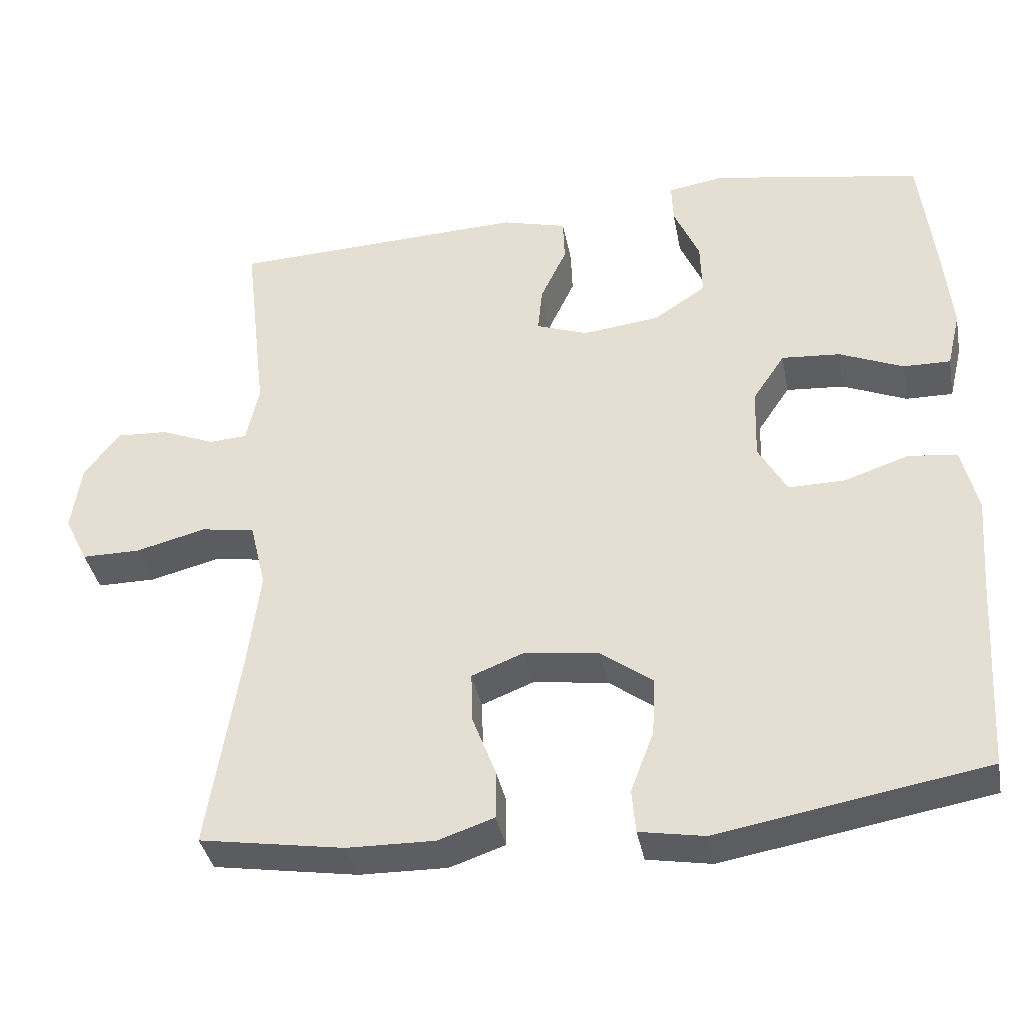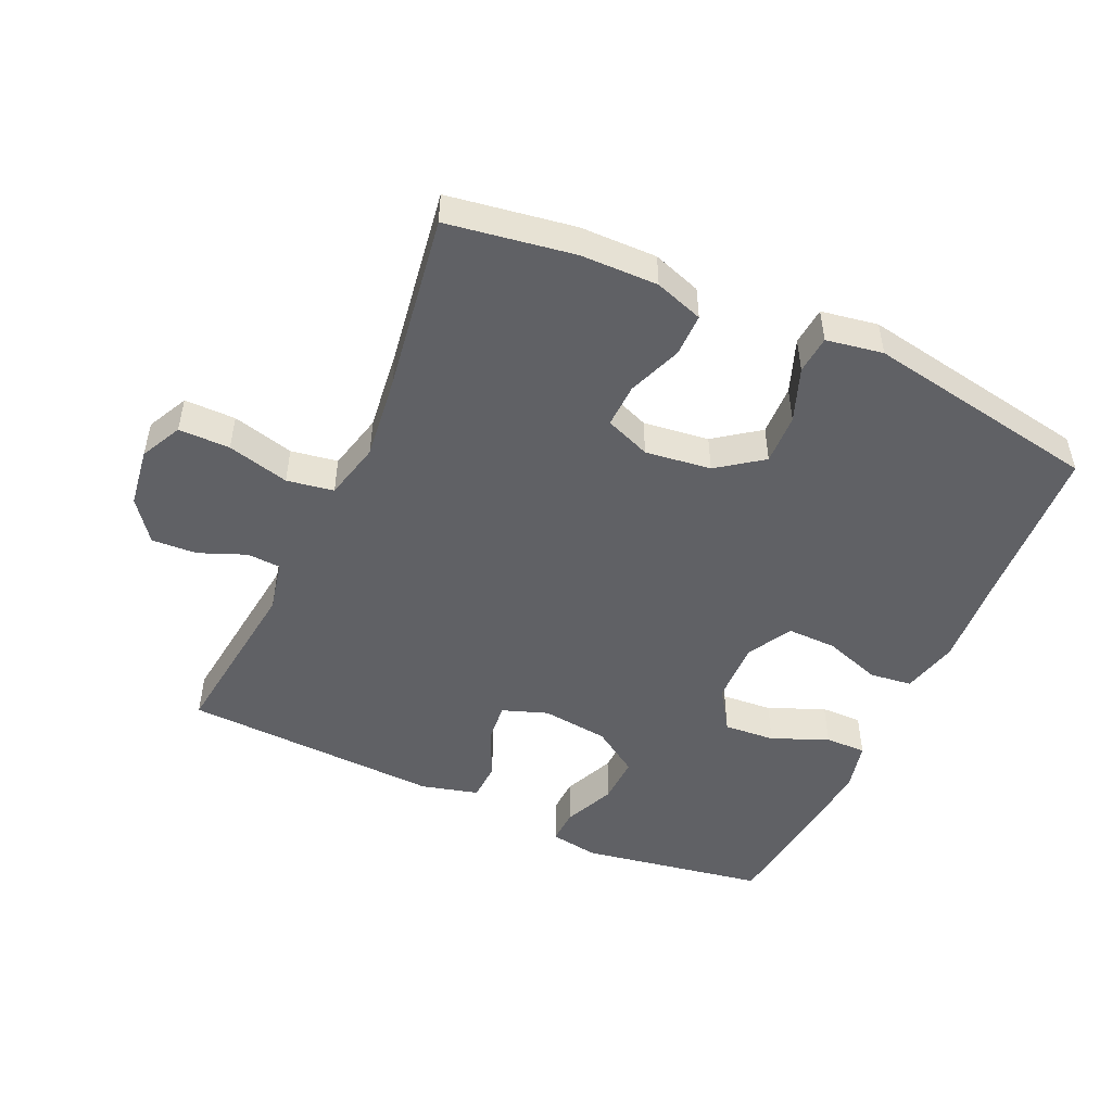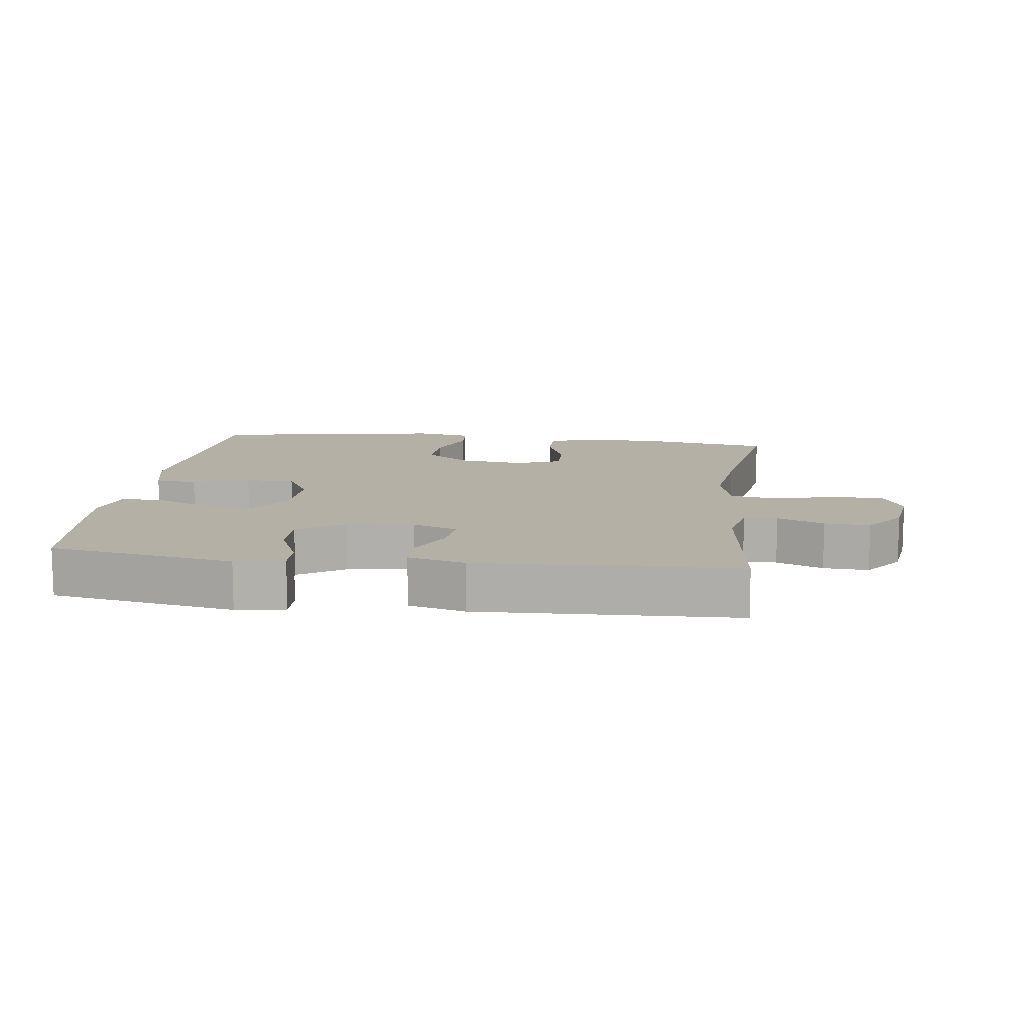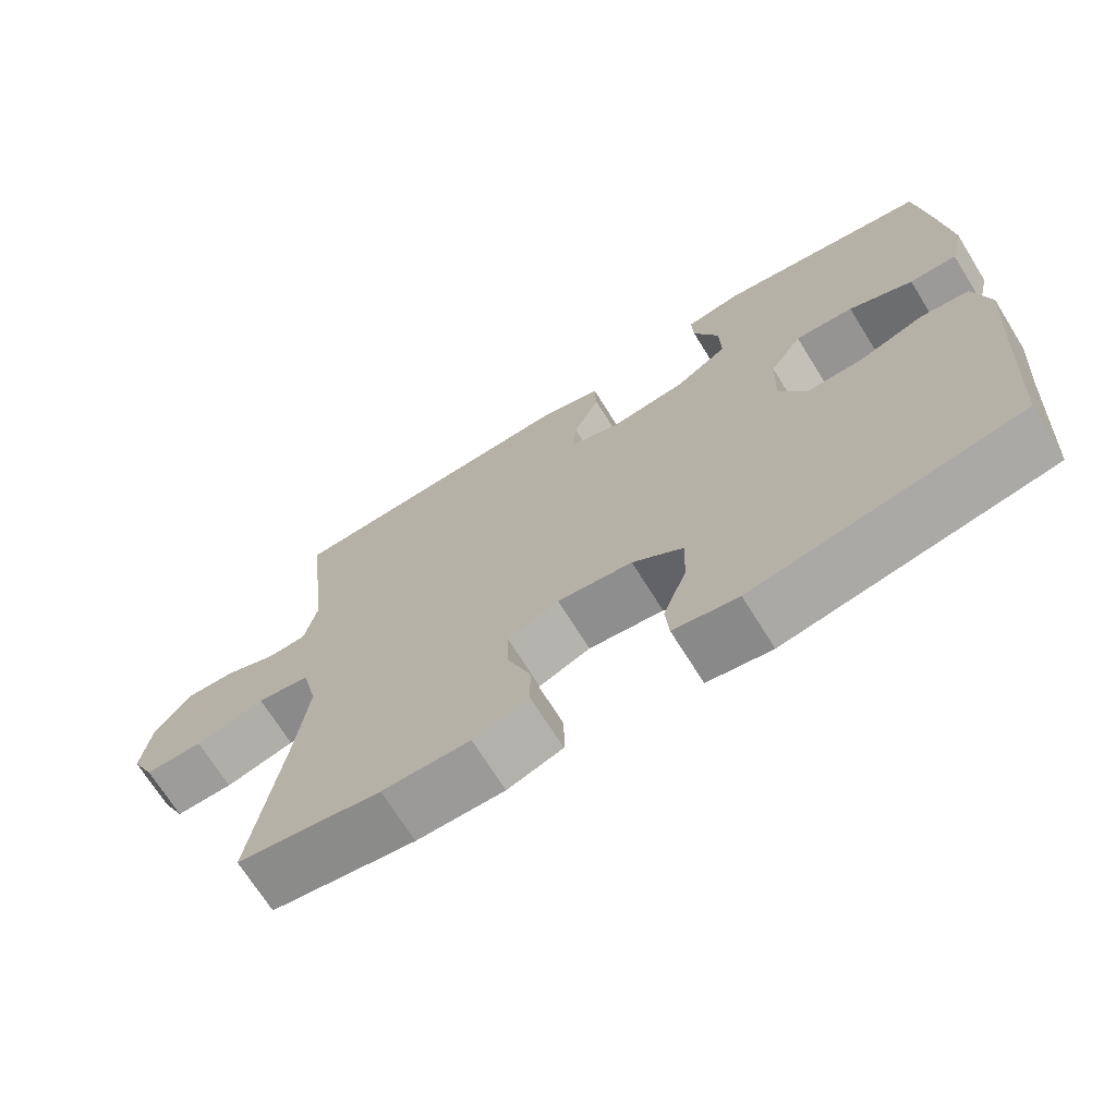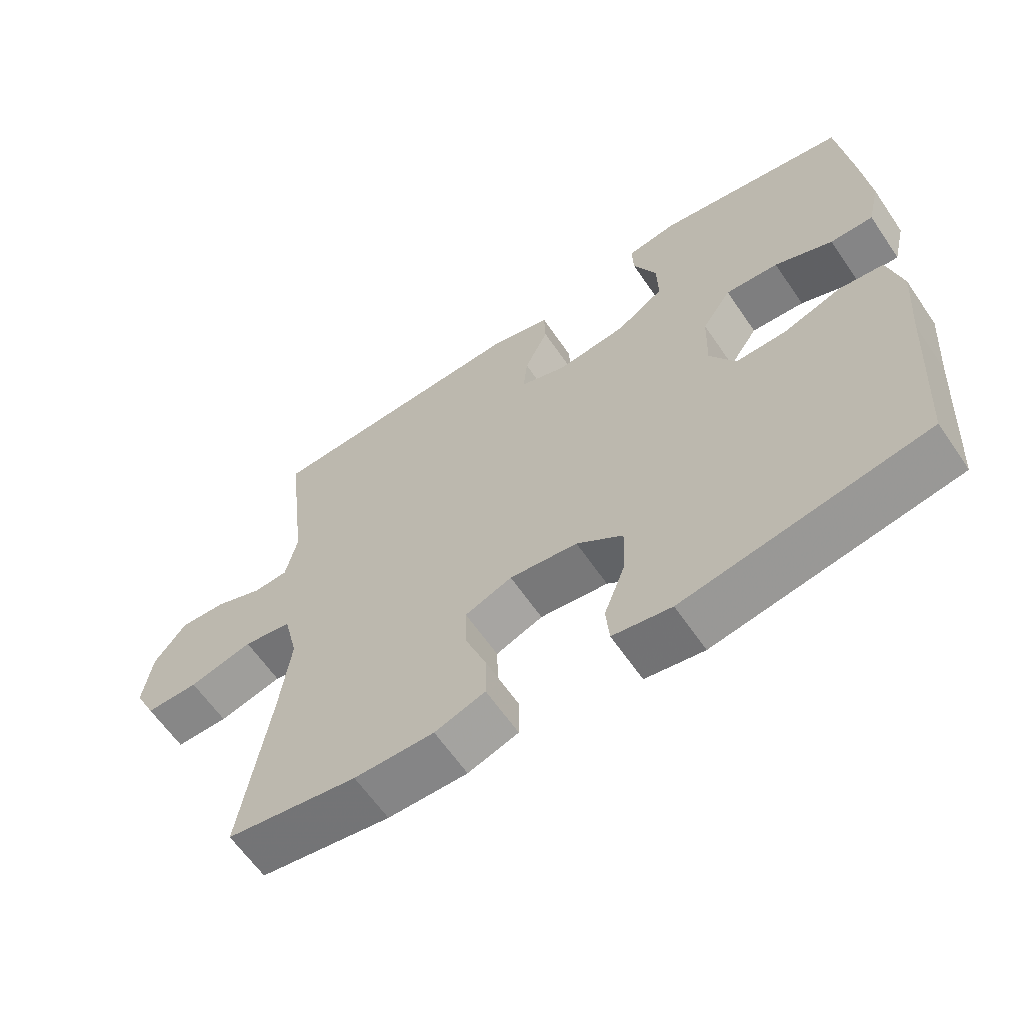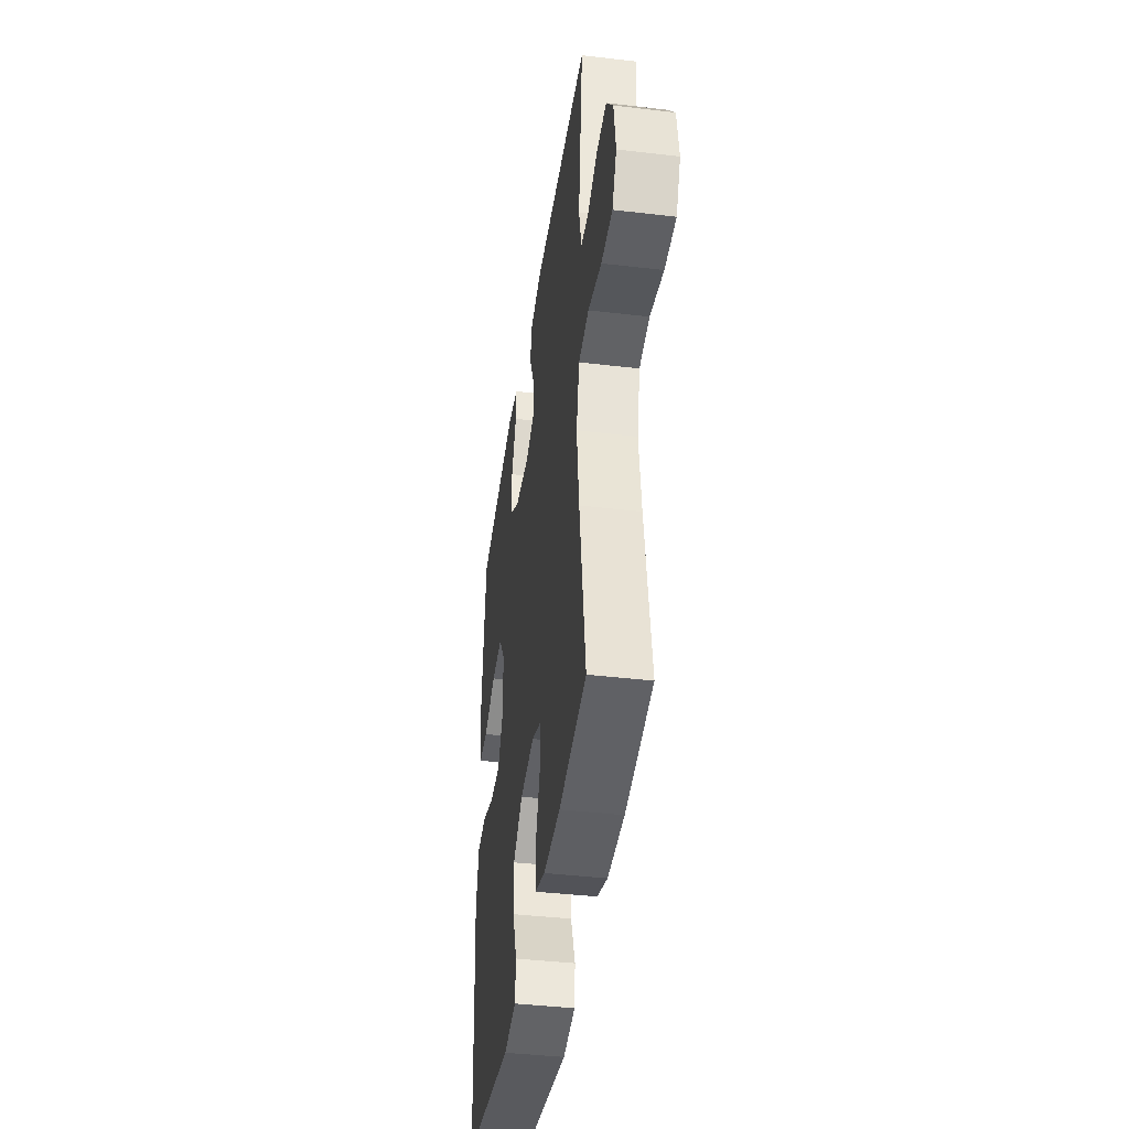
<metadata>
{"format":"obj","ext":"obj","renderer":"f3d","projection":"perspective","resolution":1024,"background":"white","views":[{"elev":-37.5,"azim":-169.3,"up":"+Z"},{"elev":-49.2,"azim":155.4,"up":"+Y"},{"elev":11.7,"azim":7.4,"up":"+Y"},{"elev":-70.0,"azim":-148.1,"up":"+Z"},{"elev":-62.5,"azim":-145.7,"up":"+Z"},{"elev":-41.0,"azim":81.8,"up":"+Z"}]}
</metadata>
<code>
v 0.5 0.07 0.5
v 0.469 0.07 0.237
v 0.486 0.07 0.159
v 0.537 0.07 0.156
v 0.608 0.07 0.185
v 0.677 0.07 0.189
v 0.724 0.07 0.127
v 0.737 0.07 0.037
v 0.706 0.07 -0.026
v 0.628 0.07 -0.026
v 0.534 0.07 -0.002
v 0.463 0.07 -0.014
v 0.442 0.07 -0.102
v 0.458 0.07 -0.231
v 0.5 0.07 -0.5
v 0.308 0.07 -0.531
v 0.191 0.07 -0.533
v 0.117 0.07 -0.508
v 0.117 0.07 -0.443
v 0.148 0.07 -0.361
v 0.15 0.07 -0.294
v 0.081 0.07 -0.267
v -0.019 0.07 -0.28
v -0.087 0.07 -0.33
v -0.084 0.07 -0.407
v -0.053 0.07 -0.489
v -0.058 0.07 -0.547
v -0.144 0.07 -0.562
v -0.5 0.07 -0.5
v -0.516 0.07 -0.242
v -0.526 0.07 -0.111
v -0.505 0.07 -0.024
v -0.44 0.07 -0.016
v -0.354 0.07 -0.045
v -0.279 0.07 -0.046
v -0.241 0.07 0.021
v -0.244 0.07 0.118
v -0.287 0.07 0.182
v -0.365 0.07 0.176
v -0.45 0.07 0.14
v -0.513 0.07 0.139
v -0.531 0.07 0.215
v -0.519 0.07 0.336
v -0.5 0.07 0.5
v -0.219 0.07 0.549
v -0.145 0.07 0.537
v -0.147 0.07 0.483
v -0.181 0.07 0.405
v -0.183 0.07 0.332
v -0.113 0.07 0.286
v -0.011 0.07 0.274
v 0.058 0.07 0.299
v 0.052 0.07 0.36
v 0.017 0.07 0.434
v 0.019 0.07 0.493
v 0.106 0.07 0.516
v 0.5 0 0.5
v 0.469 0 0.237
v 0.486 0 0.159
v 0.537 0 0.156
v 0.608 0 0.185
v 0.677 0 0.189
v 0.724 0 0.127
v 0.737 0 0.037
v 0.706 0 -0.026
v 0.628 0 -0.026
v 0.534 0 -0.002
v 0.463 0 -0.014
v 0.442 0 -0.102
v 0.458 0 -0.231
v 0.5 0 -0.5
v 0.308 0 -0.531
v 0.191 0 -0.533
v 0.117 0 -0.508
v 0.117 0 -0.443
v 0.148 0 -0.361
v 0.15 0 -0.294
v 0.081 0 -0.267
v -0.019 0 -0.28
v -0.087 0 -0.33
v -0.084 0 -0.407
v -0.053 0 -0.489
v -0.058 0 -0.547
v -0.144 0 -0.562
v -0.5 0 -0.5
v -0.516 0 -0.242
v -0.526 0 -0.111
v -0.505 0 -0.024
v -0.44 0 -0.016
v -0.354 0 -0.045
v -0.279 0 -0.046
v -0.241 0 0.021
v -0.244 0 0.118
v -0.287 0 0.182
v -0.365 0 0.176
v -0.45 0 0.14
v -0.513 0 0.139
v -0.531 0 0.215
v -0.519 0 0.336
v -0.5 0 0.5
v -0.219 0 0.549
v -0.145 0 0.537
v -0.147 0 0.483
v -0.181 0 0.405
v -0.183 0 0.332
v -0.113 0 0.286
v -0.011 0 0.274
v 0.058 0 0.299
v 0.052 0 0.36
v 0.017 0 0.434
v 0.019 0 0.493
v 0.106 0 0.516
f 53 54 55 56
f 52 53 56 1
f 45 46 47 48
f 45 48 49
f 44 45 49
f 43 44 49 50
f 39 40 41 42
f 38 39 42 43
f 31 32 33 34
f 30 31 34 35
f 29 30 35
f 28 29 35 36
f 25 26 27 28
f 24 25 28 36
f 17 18 19 20
f 17 20 21
f 14 15 16 17
f 13 14 17 21
f 12 13 21 22
f 8 9 10 11
f 8 11 12
f 7 8 12
f 4 5 6 7
f 3 4 7 12
f 2 3 12 22
f 52 1 2 22
f 38 43 50
f 37 38 50 51
f 23 24 36 37
f 37 51 52
f 22 23 37 52
f 112 111 110 109
f 57 112 109 108
f 104 103 102 101
f 105 104 101
f 105 101 100
f 106 105 100 99
f 98 97 96 95
f 99 98 95 94
f 90 89 88 87
f 91 90 87 86
f 91 86 85
f 92 91 85 84
f 84 83 82 81
f 92 84 81 80
f 76 75 74 73
f 77 76 73
f 73 72 71 70
f 77 73 70 69
f 78 77 69 68
f 67 66 65 64
f 68 67 64
f 68 64 63
f 63 62 61 60
f 68 63 60 59
f 78 68 59 58
f 78 58 57 108
f 106 99 94
f 107 106 94 93
f 93 92 80 79
f 108 107 93
f 108 93 79 78
f 1 57 58 2
f 2 58 59 3
f 3 59 60 4
f 4 60 61 5
f 5 61 62 6
f 6 62 63 7
f 7 63 64 8
f 8 64 65 9
f 9 65 66 10
f 10 66 67 11
f 11 67 68 12
f 12 68 69 13
f 13 69 70 14
f 14 70 71 15
f 15 71 72 16
f 16 72 73 17
f 17 73 74 18
f 18 74 75 19
f 19 75 76 20
f 20 76 77 21
f 21 77 78 22
f 22 78 79 23
f 23 79 80 24
f 24 80 81 25
f 25 81 82 26
f 26 82 83 27
f 27 83 84 28
f 28 84 85 29
f 29 85 86 30
f 30 86 87 31
f 31 87 88 32
f 32 88 89 33
f 33 89 90 34
f 34 90 91 35
f 35 91 92 36
f 36 92 93 37
f 37 93 94 38
f 38 94 95 39
f 39 95 96 40
f 40 96 97 41
f 41 97 98 42
f 42 98 99 43
f 43 99 100 44
f 44 100 101 45
f 45 101 102 46
f 46 102 103 47
f 47 103 104 48
f 48 104 105 49
f 49 105 106 50
f 50 106 107 51
f 51 107 108 52
f 52 108 109 53
f 53 109 110 54
f 54 110 111 55
f 55 111 112 56
f 56 112 57 1

</code>
